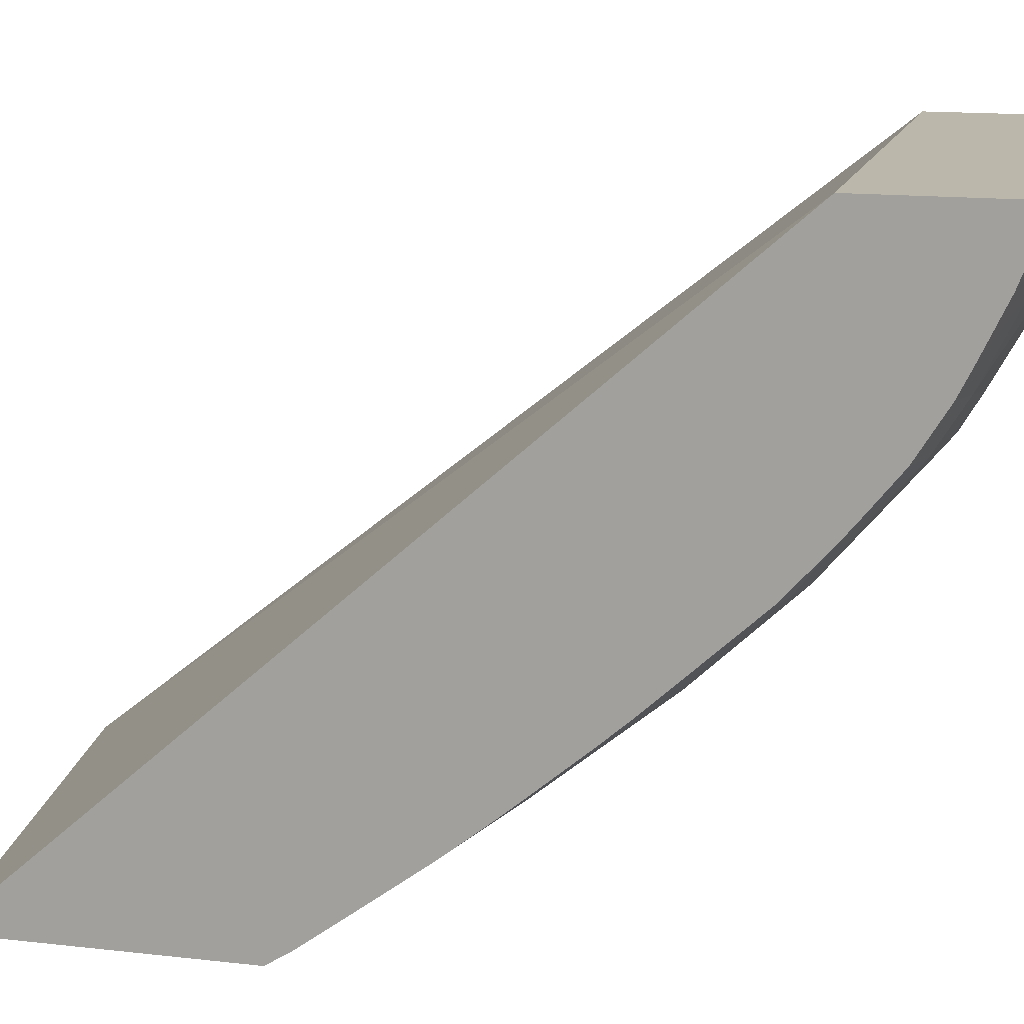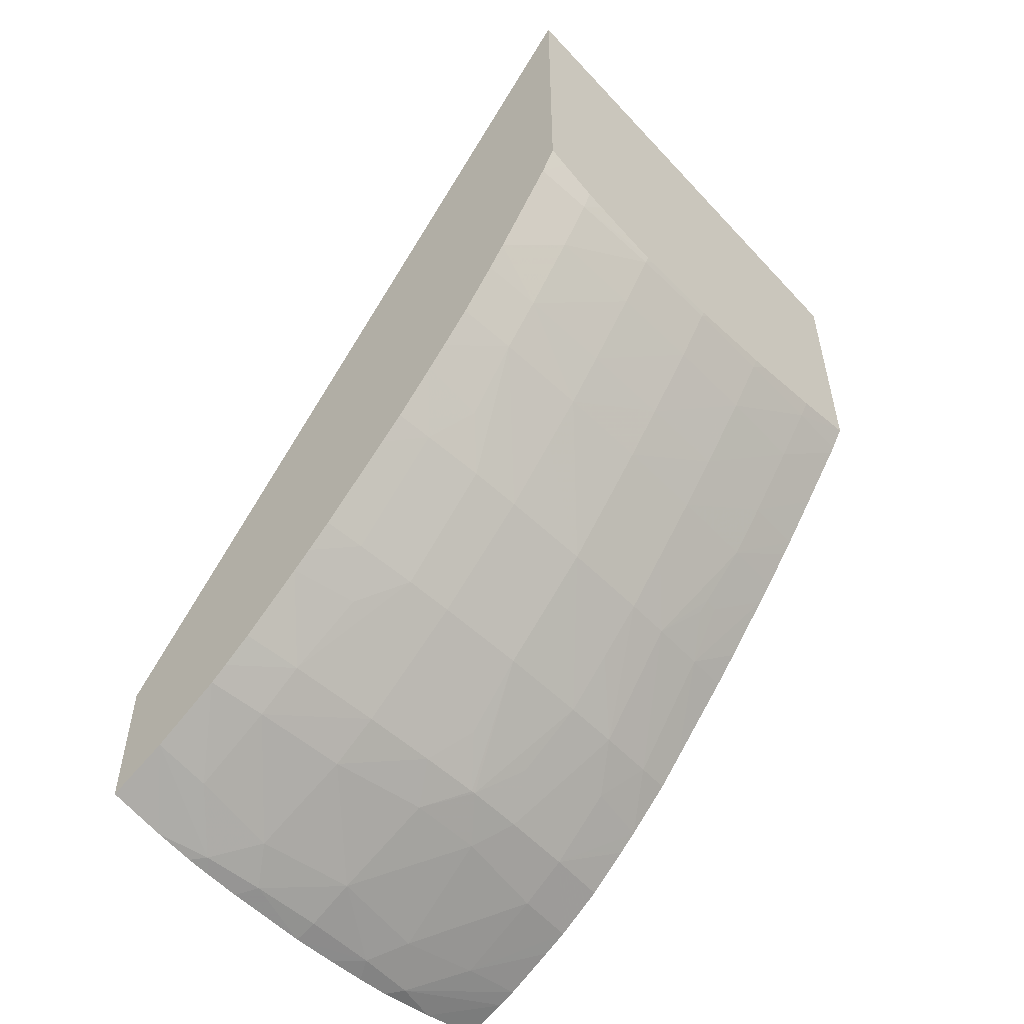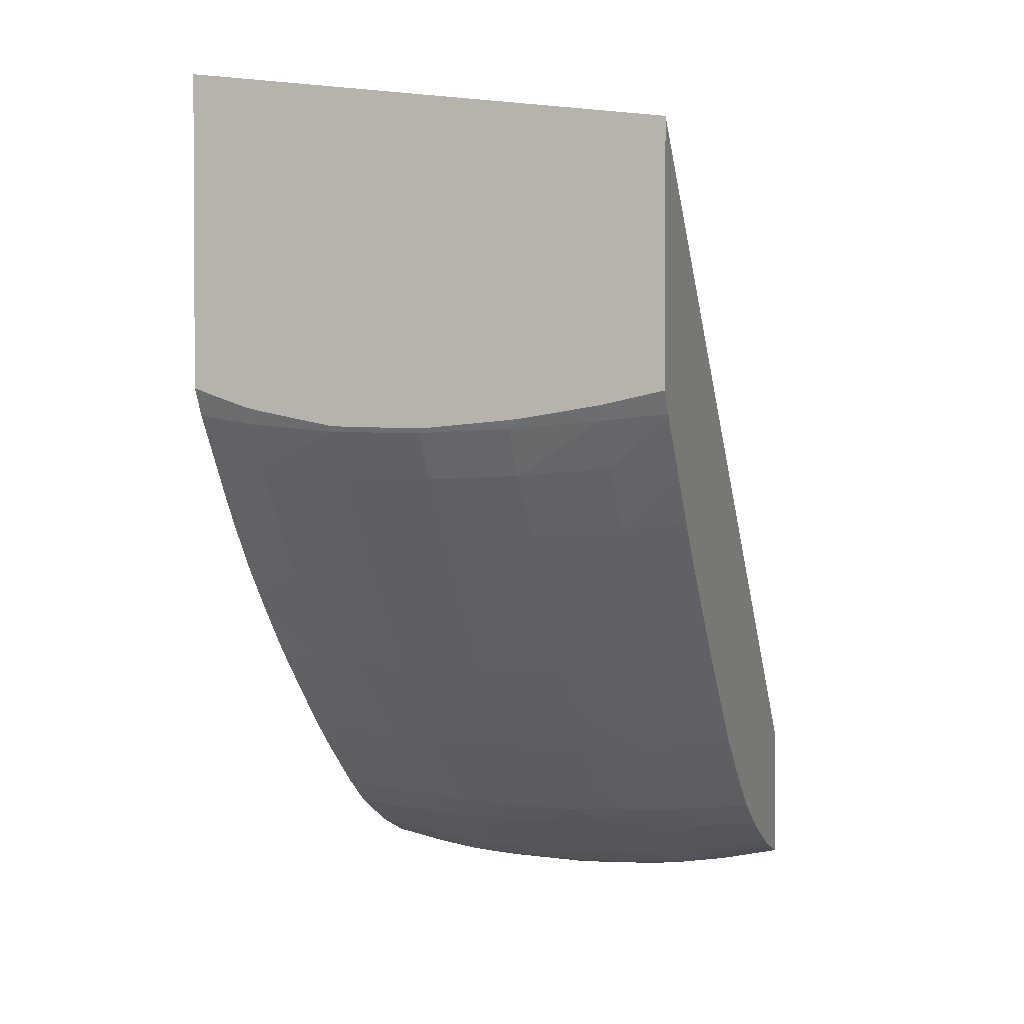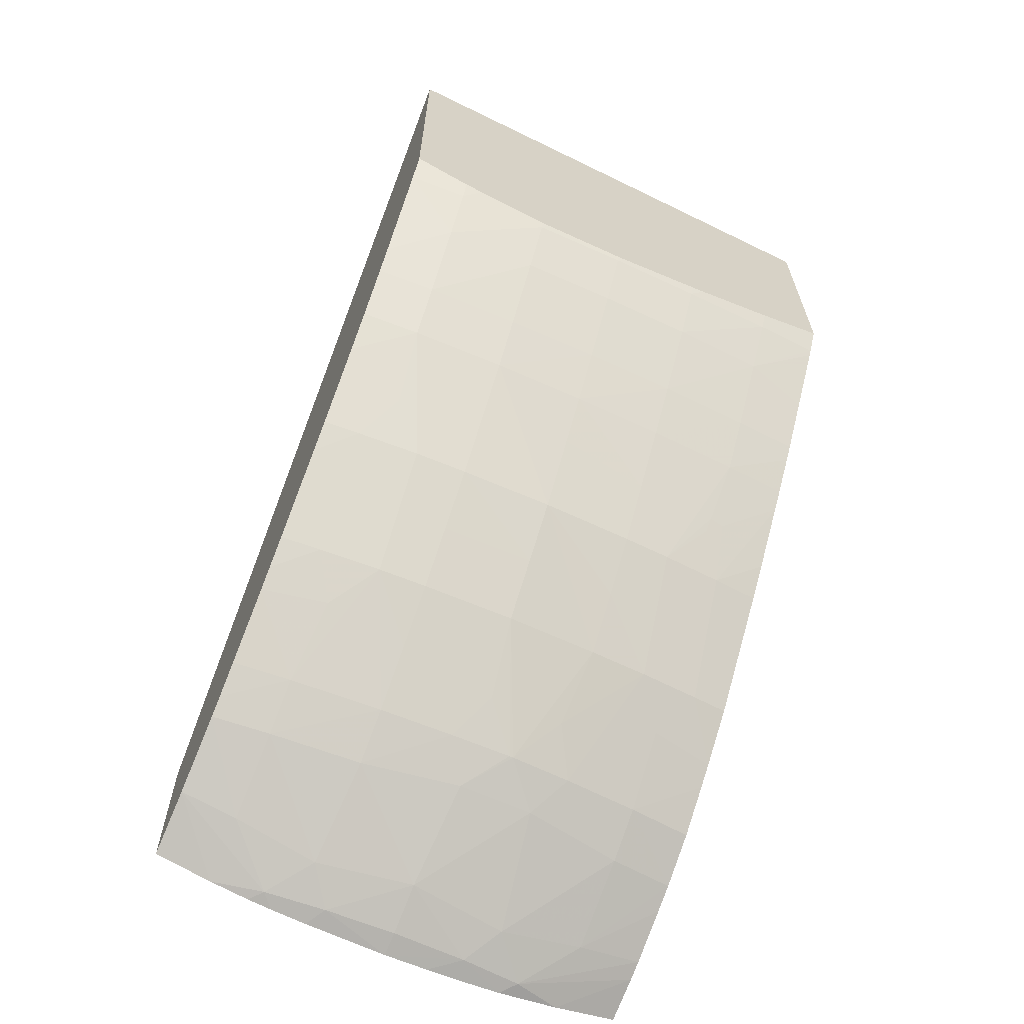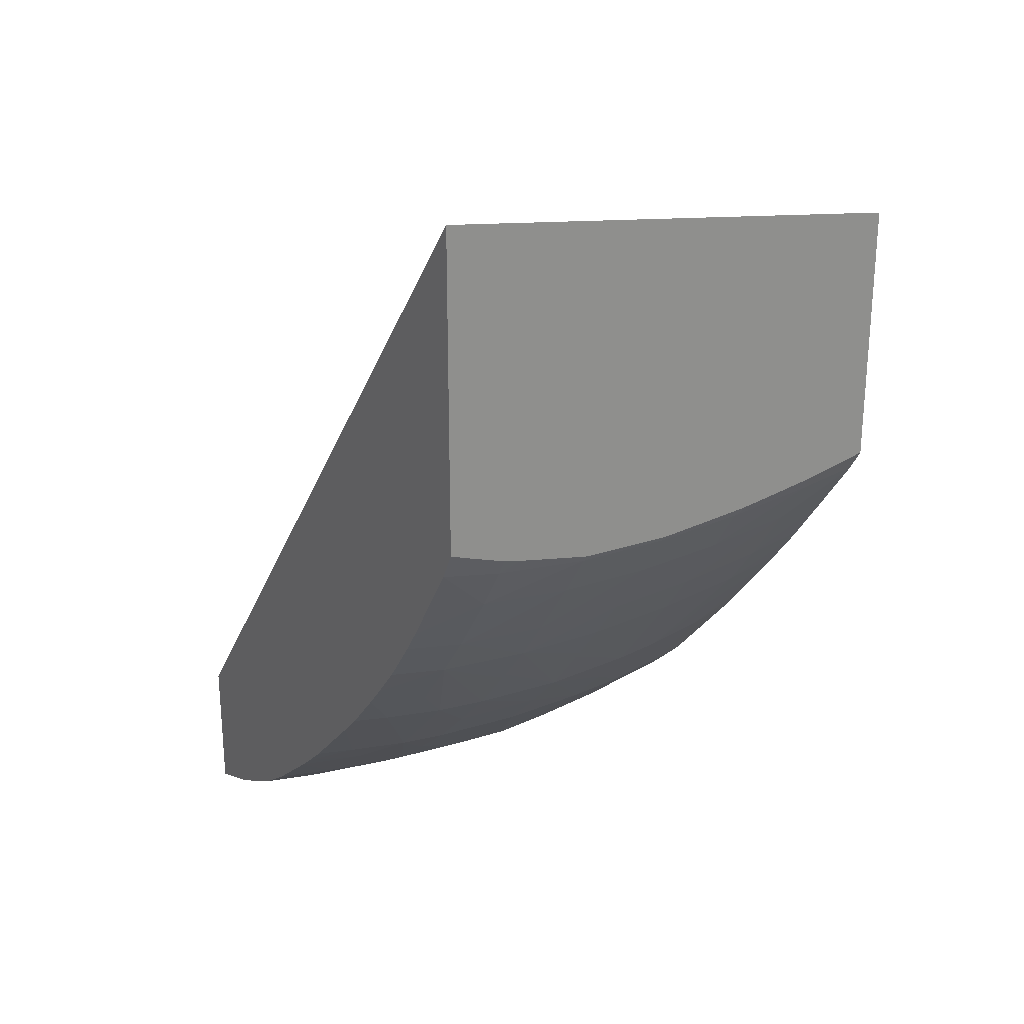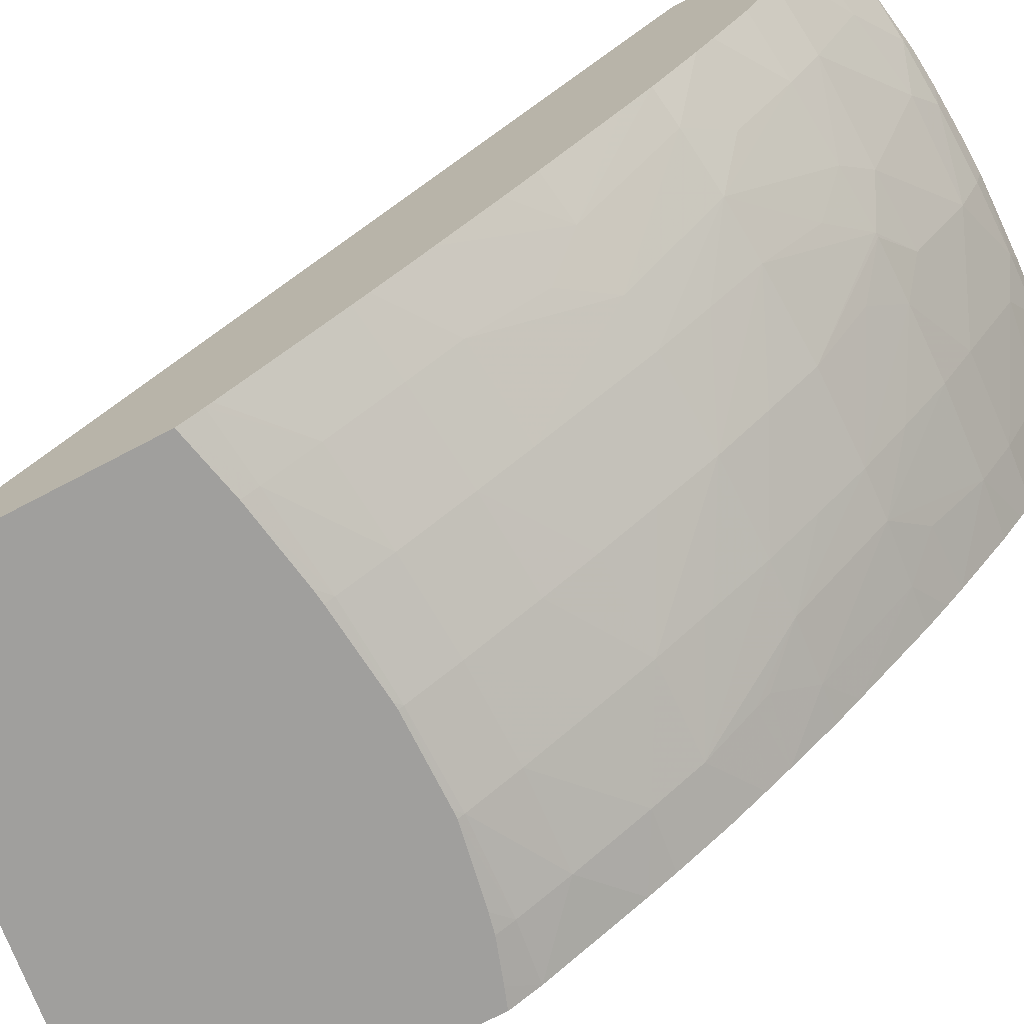
<metadata>
{"format":"obj","ext":"obj","renderer":"f3d","projection":"perspective","resolution":1024,"background":"white","views":[{"elev":14.2,"azim":-75.6,"up":"+Z"},{"elev":-53.6,"azim":133.6,"up":"+Y"},{"elev":1.8,"azim":-162.3,"up":"+Y"},{"elev":-64.7,"azim":155.6,"up":"+Y"},{"elev":25.2,"azim":148.6,"up":"+Y"},{"elev":-71.4,"azim":-62.2,"up":"+Z"}]}
</metadata>
<code>
v -0.05766 0.01713 0.04307
v -0.05766 0.01536 0.04307
v -0.05151 0.01712 0.04307
v -0.05151 0.02631 0.03571
v -0.05766 0.02547 0.03571
v -0.05766 0.01554 0.04254
v -0.05685 0.01519 0.04307
v -0.05151 0.01534 0.04307
v -0.05151 0.02232 0.03571
v -0.05766 0.02224 0.03571
v -0.05766 0.01563 0.04231
v -0.05625 0.01513 0.04289
v -0.05607 0.01507 0.04307
v -0.05223 0.01519 0.04307
v -0.05151 0.01564 0.04231
v -0.05151 0.02203 0.03586
v -0.05175 0.02223 0.03571
v -0.05685 0.02206 0.03571
v -0.05685 0.02188 0.03583
v -0.05766 0.02196 0.03588
v -0.05685 0.01549 0.04231
v -0.05766 0.01593 0.04169
v -0.0558 0.01532 0.04238
v -0.05548 0.0151 0.04281
v -0.05563 0.01504 0.04307
v -0.05287 0.01514 0.04291
v -0.05273 0.01511 0.04307
v -0.05223 0.01551 0.04231
v -0.05151 0.01609 0.04144
v -0.05151 0.02197 0.03589
v -0.05223 0.02185 0.03582
v -0.05223 0.02206 0.03571
v -0.05586 0.02191 0.03571
v -0.05569 0.02178 0.03577
v -0.05569 0.02121 0.03616
v -0.05685 0.0213 0.03623
v -0.05766 0.02189 0.03593
v -0.05766 0.01608 0.04138
v -0.05685 0.01601 0.04127
v -0.05454 0.01535 0.0422
v -0.05559 0.01601 0.04106
v -0.05454 0.01508 0.04278
v -0.05454 0.015 0.04307
v -0.0551 0.01501 0.04307
v -0.05303 0.01508 0.04307
v -0.05364 0.0151 0.04282
v -0.05331 0.01533 0.04239
v -0.05223 0.01603 0.04134
v -0.05223 0.01642 0.04076
v -0.05151 0.01624 0.04123
v -0.05151 0.02086 0.03663
v -0.05223 0.02128 0.03619
v -0.05338 0.02183 0.03571
v -0.05246 0.02201 0.03571
v -0.05338 0.02175 0.03575
v -0.05569 0.02189 0.03571
v -0.05454 0.02174 0.03574
v -0.05462 0.0218 0.03571
v -0.05454 0.02116 0.03613
v -0.05454 0.02037 0.0367
v -0.05569 0.02042 0.03674
v -0.05685 0.02051 0.03681
v -0.05766 0.02119 0.03645
v -0.05766 0.01644 0.04081
v -0.05685 0.01637 0.0407
v -0.05591 0.01631 0.04061
v -0.05464 0.01599 0.04105
v -0.05338 0.01596 0.04123
v -0.05514 0.01628 0.04057
v -0.05349 0.01505 0.04307
v -0.05338 0.01634 0.04065
v -0.05278 0.01743 0.03941
v -0.05233 0.01708 0.03993
v -0.05151 0.01711 0.04011
v -0.05151 0.0165 0.04087
v -0.05151 0.02055 0.03685
v -0.05223 0.02045 0.03677
v -0.05338 0.02118 0.03614
v -0.05347 0.02182 0.03571
v -0.05454 0.02179 0.03571
v -0.05338 0.02038 0.03672
v -0.05338 0.0198 0.03715
v -0.05454 0.01979 0.03714
v -0.05569 0.01984 0.03718
v -0.05766 0.02061 0.03688
v -0.05685 0.01994 0.03725
v -0.05766 0.01684 0.0403
v -0.05766 0.01704 0.04007
v -0.05683 0.01702 0.03991
v -0.05644 0.01741 0.03939
v -0.05559 0.01671 0.04011
v -0.05509 0.01628 0.04057
v -0.05432 0.0163 0.0406
v -0.05569 0.01737 0.03935
v -0.05454 0.01735 0.03933
v -0.05338 0.01687 0.04
v -0.05273 0.01858 0.03825
v -0.05196 0.01866 0.03833
v -0.05201 0.01752 0.0395
v -0.05338 0.01739 0.03937
v -0.05151 0.01731 0.03988
v -0.05151 0.01997 0.03728
v -0.05223 0.01987 0.0372
v -0.05338 0.01927 0.0376
v -0.05454 0.01851 0.03818
v -0.05454 0.01917 0.03764
v -0.05454 0.01927 0.03756
v -0.05569 0.01917 0.03771
v -0.0563 0.01859 0.03826
v -0.05766 0.02044 0.03701
v -0.05677 0.01927 0.03779
v -0.05766 0.02003 0.03734
v -0.05766 0.01754 0.03952
v -0.05721 0.01749 0.03946
v -0.05569 0.01855 0.03822
v -0.05569 0.01797 0.03877
v -0.05464 0.01669 0.04011
v -0.05454 0.01793 0.03875
v -0.05338 0.01796 0.03879
v -0.05338 0.01854 0.03821
v -0.05228 0.01927 0.03772
v -0.0523 0.0191 0.03787
v -0.05151 0.01927 0.03789
v -0.05151 0.01872 0.03839
v -0.05151 0.01843 0.03868
v -0.05151 0.01758 0.03957
v -0.05151 0.01955 0.03764
v -0.05338 0.01917 0.03767
v -0.05707 0.01868 0.03833
v -0.05675 0.01911 0.03792
v -0.05696 0.01927 0.03783
v -0.05766 0.01981 0.03752
v -0.05766 0.01787 0.03921
v -0.05766 0.01876 0.03841
v -0.05766 0.01912 0.03809
f 1 2 7
f 1 7 13
f 1 13 25
f 1 25 44
f 1 44 43
f 1 43 70
f 1 70 45
f 1 45 27
f 1 27 14
f 1 14 8
f 1 8 3
f 1 3 4
f 1 4 5
f 1 5 10
f 1 10 20
f 1 20 37
f 1 37 63
f 1 63 85
f 1 85 110
f 1 110 112
f 1 112 132
f 1 132 135
f 1 135 134
f 1 134 133
f 1 133 113
f 1 113 88
f 1 88 87
f 1 87 64
f 1 64 38
f 1 38 22
f 1 22 11
f 1 11 6
f 1 6 2
f 2 6 7
f 3 8 15
f 3 15 29
f 3 29 50
f 3 50 75
f 3 75 74
f 3 74 101
f 3 101 126
f 3 126 125
f 3 125 124
f 3 124 123
f 3 123 127
f 3 127 102
f 3 102 76
f 3 76 51
f 3 51 30
f 3 30 16
f 3 16 9
f 3 9 4
f 4 9 17
f 4 17 32
f 4 32 54
f 4 54 53
f 4 53 79
f 4 79 80
f 4 80 58
f 4 58 56
f 4 56 33
f 4 33 18
f 4 18 10
f 4 10 5
f 6 11 12
f 6 12 7
f 7 12 13
f 8 14 15
f 9 16 17
f 10 18 19
f 10 19 20
f 11 21 12
f 11 22 21
f 12 23 24
f 12 24 13
f 12 21 23
f 13 24 25
f 14 26 15
f 14 27 26
f 15 28 29
f 15 26 28
f 16 30 17
f 17 30 31
f 17 31 32
f 18 33 34
f 18 34 19
f 19 34 35
f 19 35 36
f 19 36 20
f 20 36 37
f 21 22 38
f 21 38 39
f 21 39 23
f 23 40 24
f 23 39 41
f 23 41 40
f 24 42 43
f 24 43 44
f 24 44 25
f 24 40 42
f 26 27 45
f 26 45 46
f 26 46 47
f 26 47 28
f 28 48 29
f 28 47 48
f 29 48 49
f 29 49 50
f 30 51 52
f 30 52 31
f 31 53 54
f 31 54 32
f 31 52 55
f 31 55 53
f 33 56 34
f 34 57 59
f 34 59 35
f 34 56 58
f 34 58 57
f 35 59 60
f 35 60 61
f 35 61 36
f 36 61 62
f 36 62 63
f 36 63 37
f 38 64 65
f 38 65 39
f 39 65 66
f 39 66 41
f 40 67 68
f 40 68 47
f 40 47 46
f 40 46 42
f 40 41 67
f 41 66 69
f 41 69 67
f 42 46 43
f 43 46 70
f 45 70 46
f 47 68 48
f 48 68 71
f 48 71 49
f 49 72 73
f 49 73 74
f 49 74 75
f 49 75 50
f 49 71 72
f 51 76 77
f 51 77 52
f 52 78 55
f 52 77 78
f 53 55 79
f 55 78 59
f 55 59 57
f 55 57 79
f 57 58 80
f 57 80 79
f 59 78 81
f 59 81 60
f 60 81 82
f 60 82 83
f 60 83 61
f 61 83 84
f 61 84 62
f 62 85 63
f 62 84 86
f 62 86 85
f 64 87 65
f 65 87 88
f 65 88 89
f 65 89 90
f 65 90 66
f 66 90 91
f 66 91 69
f 67 69 92
f 67 92 93
f 67 93 68
f 68 93 71
f 69 91 94
f 69 94 95
f 69 95 92
f 71 93 96
f 71 96 72
f 72 97 98
f 72 98 99
f 72 99 73
f 72 96 100
f 72 100 97
f 73 101 74
f 73 99 101
f 76 102 77
f 77 81 78
f 77 102 103
f 77 103 82
f 77 82 81
f 82 103 104
f 82 104 105
f 82 105 106
f 82 106 107
f 82 107 83
f 83 107 108
f 83 108 84
f 84 108 109
f 84 109 86
f 85 86 110
f 86 111 112
f 86 112 110
f 86 109 111
f 88 113 114
f 88 114 89
f 89 114 90
f 90 94 91
f 90 114 109
f 90 109 115
f 90 115 116
f 90 116 94
f 92 95 117
f 92 117 93
f 93 117 100
f 93 100 96
f 94 116 105
f 94 105 118
f 94 118 95
f 95 118 119
f 95 119 100
f 95 100 117
f 97 100 119
f 97 119 120
f 97 120 103
f 97 103 121
f 97 121 122
f 97 122 98
f 98 122 123
f 98 123 124
f 98 124 125
f 98 125 99
f 99 125 126
f 99 126 101
f 102 127 103
f 103 127 121
f 103 120 128
f 103 128 104
f 104 128 105
f 105 128 120
f 105 120 118
f 105 116 115
f 105 115 106
f 106 115 107
f 107 115 108
f 108 115 109
f 109 114 129
f 109 129 130
f 109 130 111
f 111 130 131
f 111 131 132
f 111 132 112
f 113 133 129
f 113 129 114
f 118 120 119
f 121 127 123
f 121 123 122
f 129 133 134
f 129 134 135
f 129 135 132
f 129 132 131
f 129 131 130

</code>
